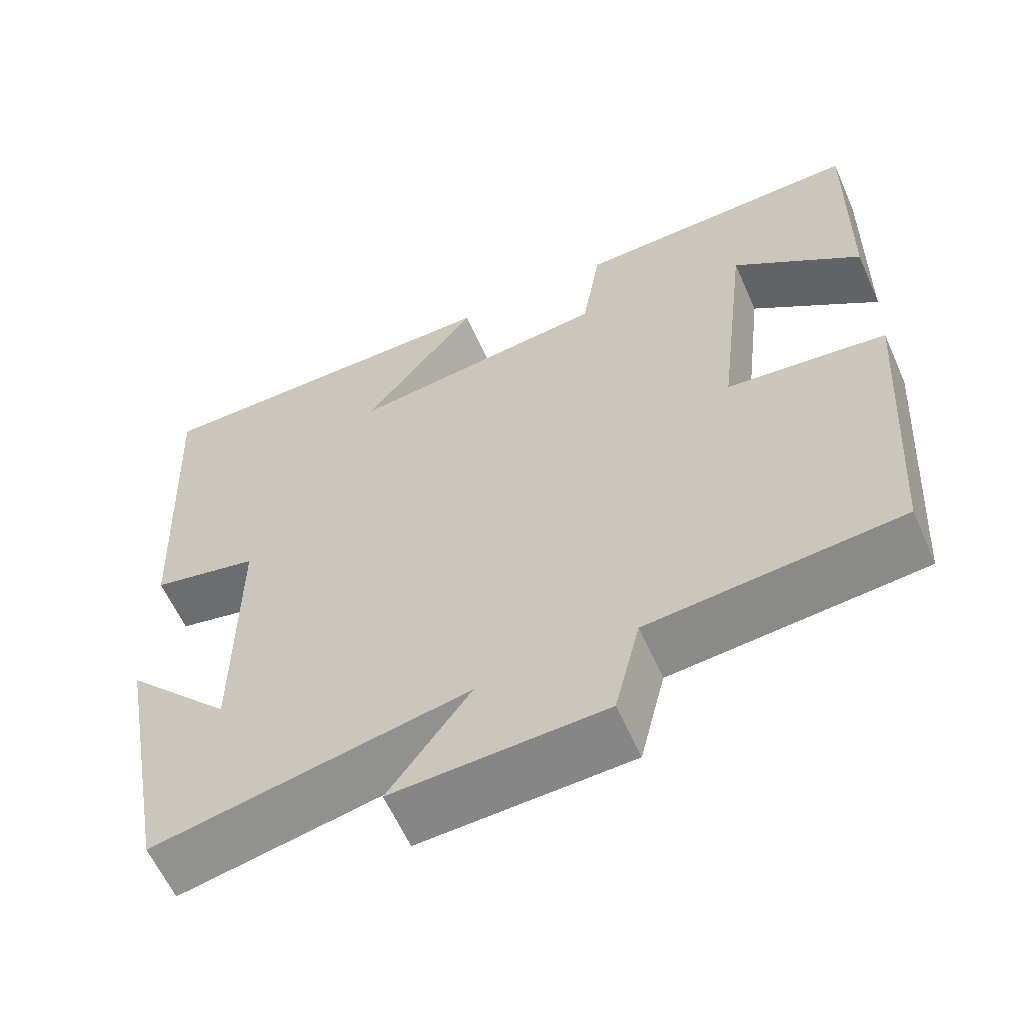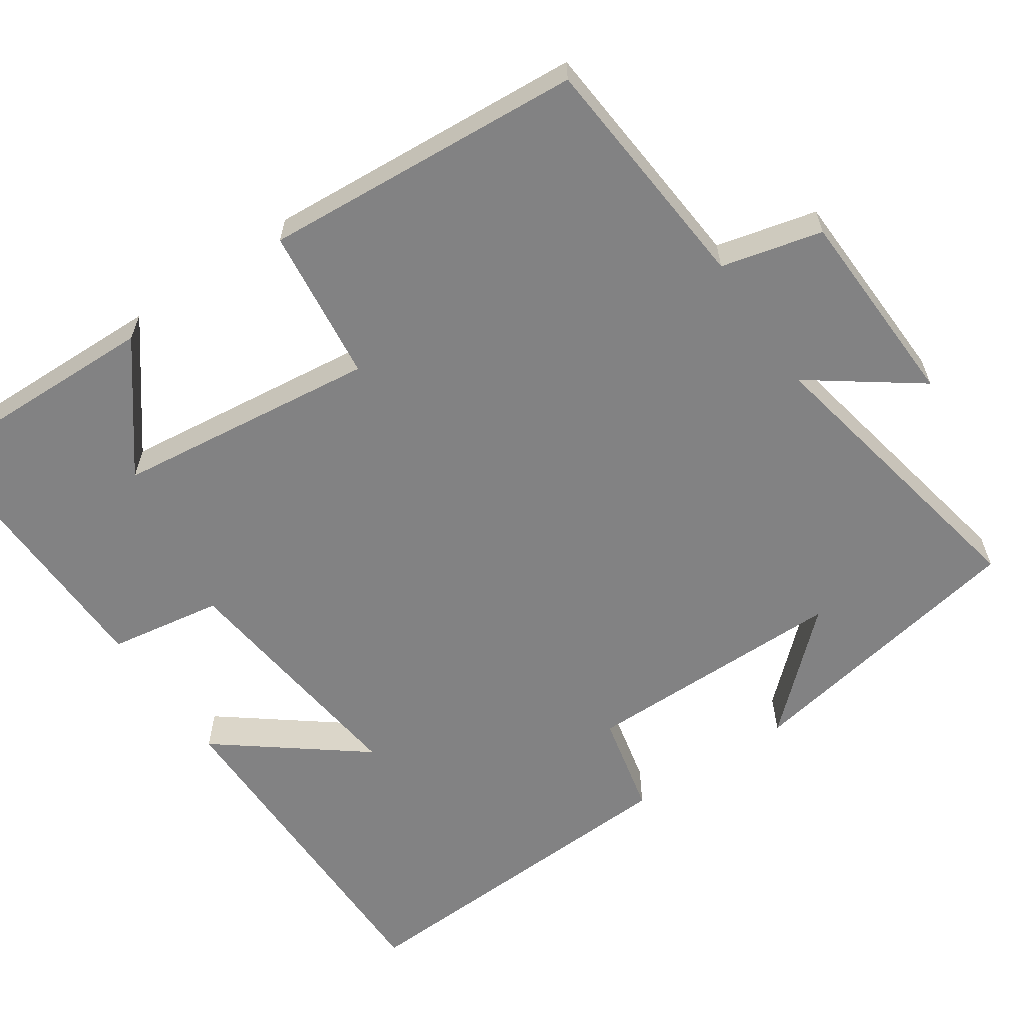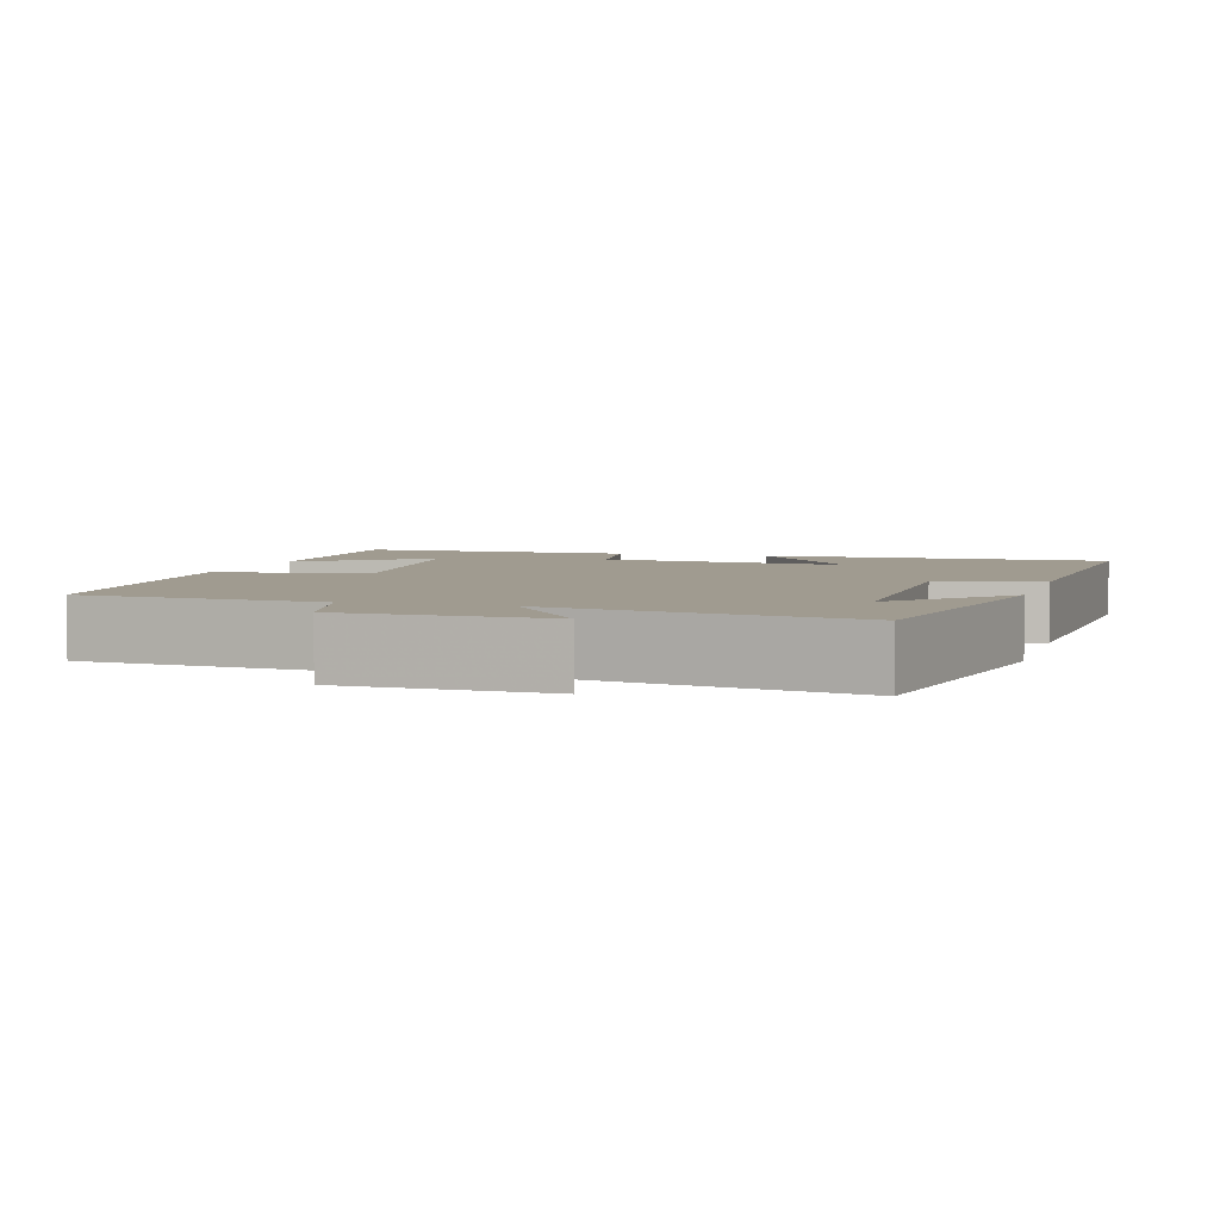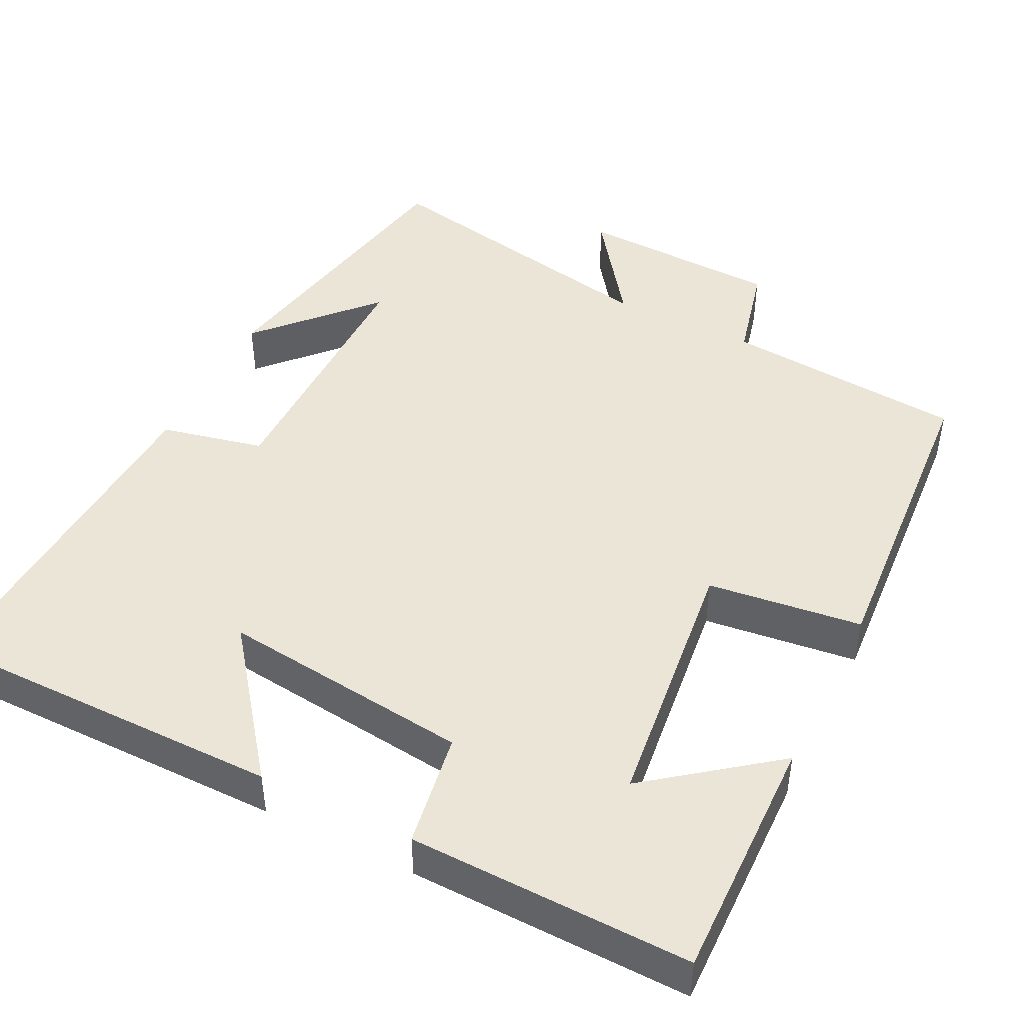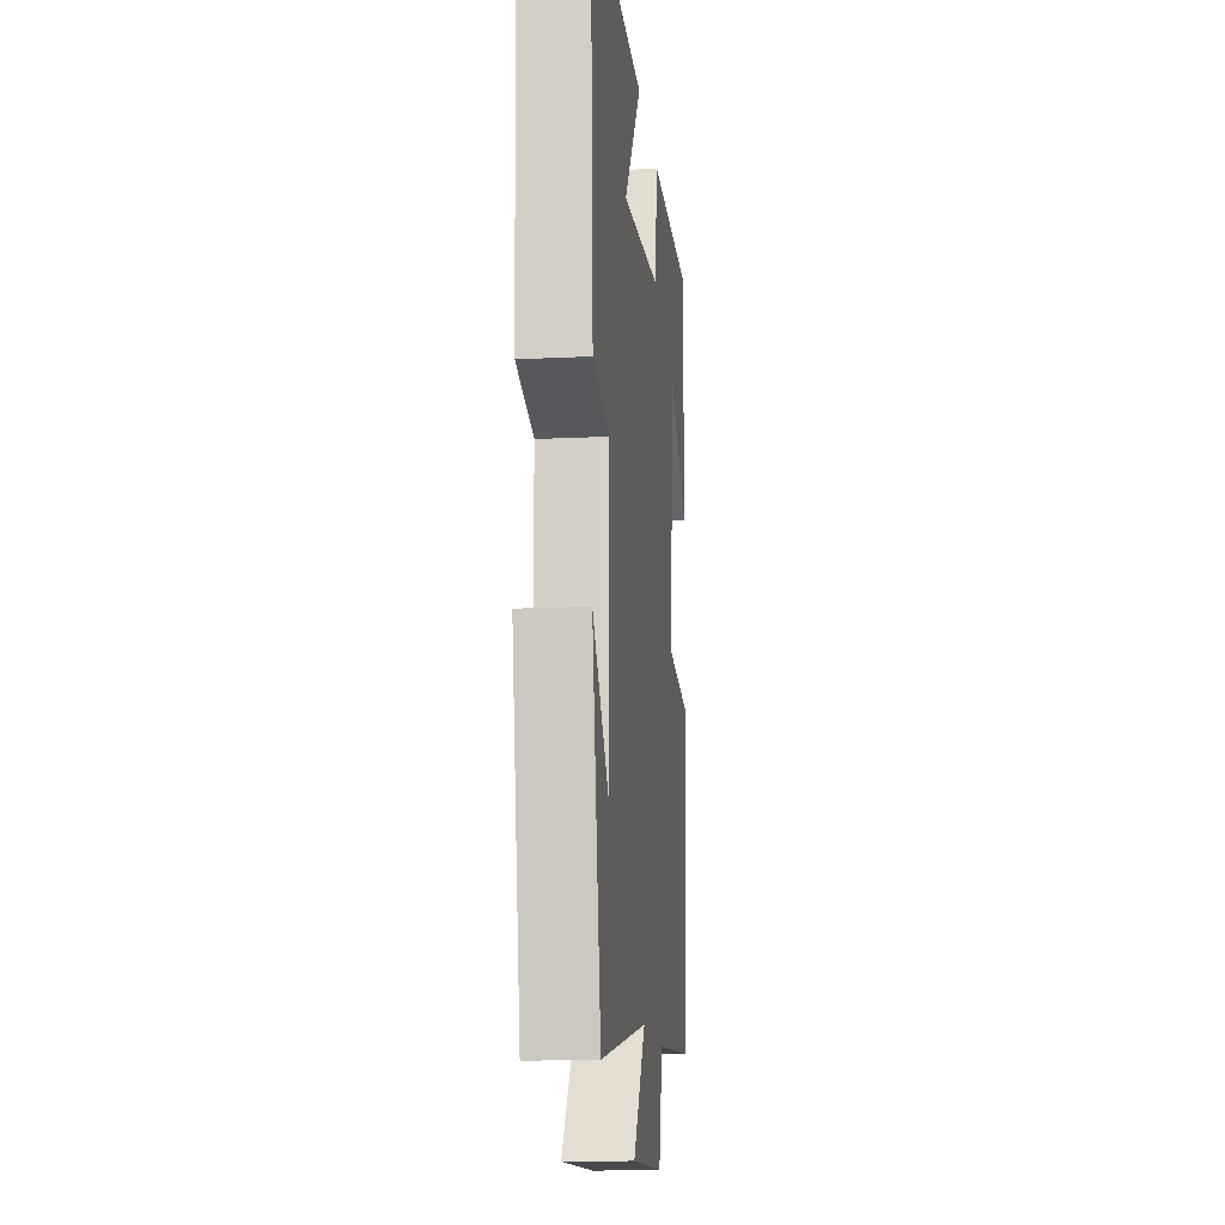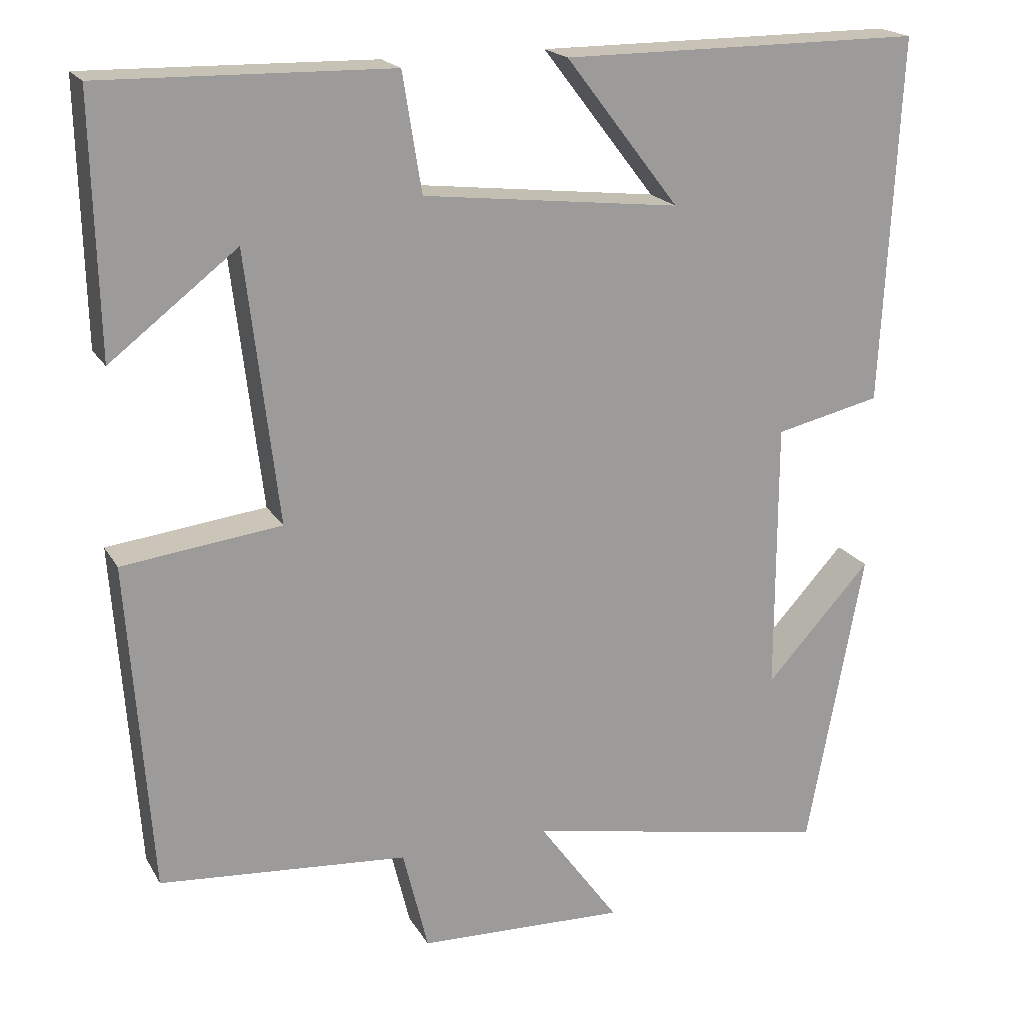
<metadata>
{"format":"obj","ext":"obj","renderer":"f3d","projection":"perspective","resolution":1024,"background":"white","views":[{"elev":-61.0,"azim":23.9,"up":"+Z"},{"elev":-60.8,"azim":124.1,"up":"+Y"},{"elev":4.2,"azim":-163.8,"up":"+Y"},{"elev":45.6,"azim":26.5,"up":"+Y"},{"elev":-15.1,"azim":-83.9,"up":"+Z"},{"elev":19.5,"azim":157.9,"up":"+Z"}]}
</metadata>
<code>
v 0.471 0.07 -0.473
v 0.156 0.07 -0.5
v 0.124 0.07 -0.631
v -0.14 0.07 -0.641
v -0.038 0.07 -0.5
v -0.429 0.07 -0.577
v -0.5 0.07 -0.194
v -0.366 0.07 -0.34
v -0.366 0.07 0.006
v -0.5 0.07 0.036
v -0.523 0.07 0.5
v -0.064 0.07 0.5
v -0.208 0.07 0.313
v 0.118 0.07 0.351
v 0.142 0.07 0.5
v 0.507 0.07 0.508
v 0.5 0.07 0.187
v 0.339 0.07 0.311
v 0.299 0.07 -0.031
v 0.5 0.07 -0.055
v 0.471 0 -0.473
v 0.156 0 -0.5
v 0.124 0 -0.631
v -0.14 0 -0.641
v -0.038 0 -0.5
v -0.429 0 -0.577
v -0.5 0 -0.194
v -0.366 0 -0.34
v -0.366 0 0.006
v -0.5 0 0.036
v -0.523 0 0.5
v -0.064 0 0.5
v -0.208 0 0.313
v 0.118 0 0.351
v 0.142 0 0.5
v 0.507 0 0.508
v 0.5 0 0.187
v 0.339 0 0.311
v 0.299 0 -0.031
v 0.5 0 -0.055
f 19 20 1 2
f 18 19 2
f 15 16 17 18
f 18 2 3
f 15 18 3
f 14 15 3
f 13 14 3
f 10 11 12 13
f 9 10 13
f 8 9 13
f 6 7 8
f 5 6 8
f 5 8 13
f 3 4 5
f 3 5 13
f 22 21 40 39
f 22 39 38
f 38 37 36 35
f 23 22 38
f 23 38 35
f 23 35 34
f 23 34 33
f 33 32 31 30
f 33 30 29
f 33 29 28
f 28 27 26
f 28 26 25
f 33 28 25
f 25 24 23
f 33 25 23
f 1 21 22 2
f 2 22 23 3
f 3 23 24 4
f 4 24 25 5
f 5 25 26 6
f 6 26 27 7
f 7 27 28 8
f 8 28 29 9
f 9 29 30 10
f 10 30 31 11
f 11 31 32 12
f 12 32 33 13
f 13 33 34 14
f 14 34 35 15
f 15 35 36 16
f 16 36 37 17
f 17 37 38 18
f 18 38 39 19
f 19 39 40 20
f 20 40 21 1

</code>
